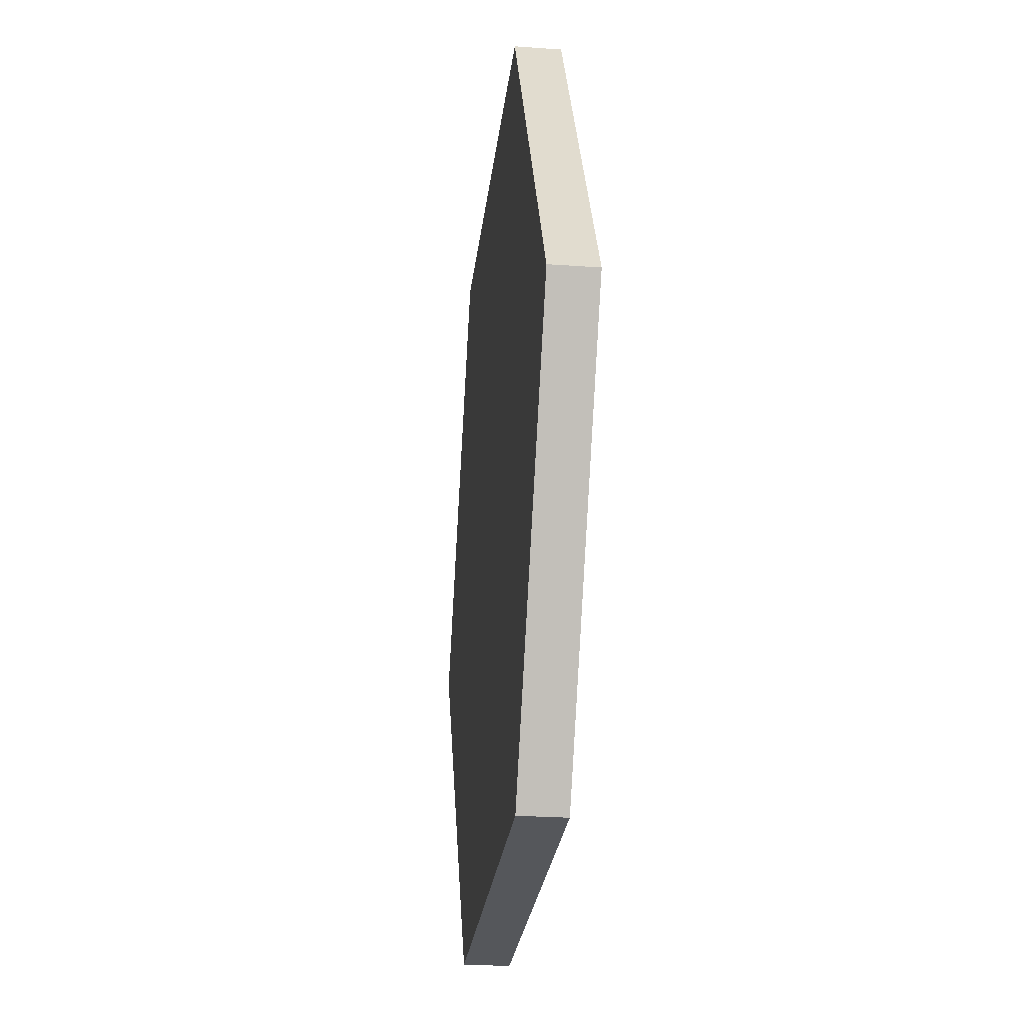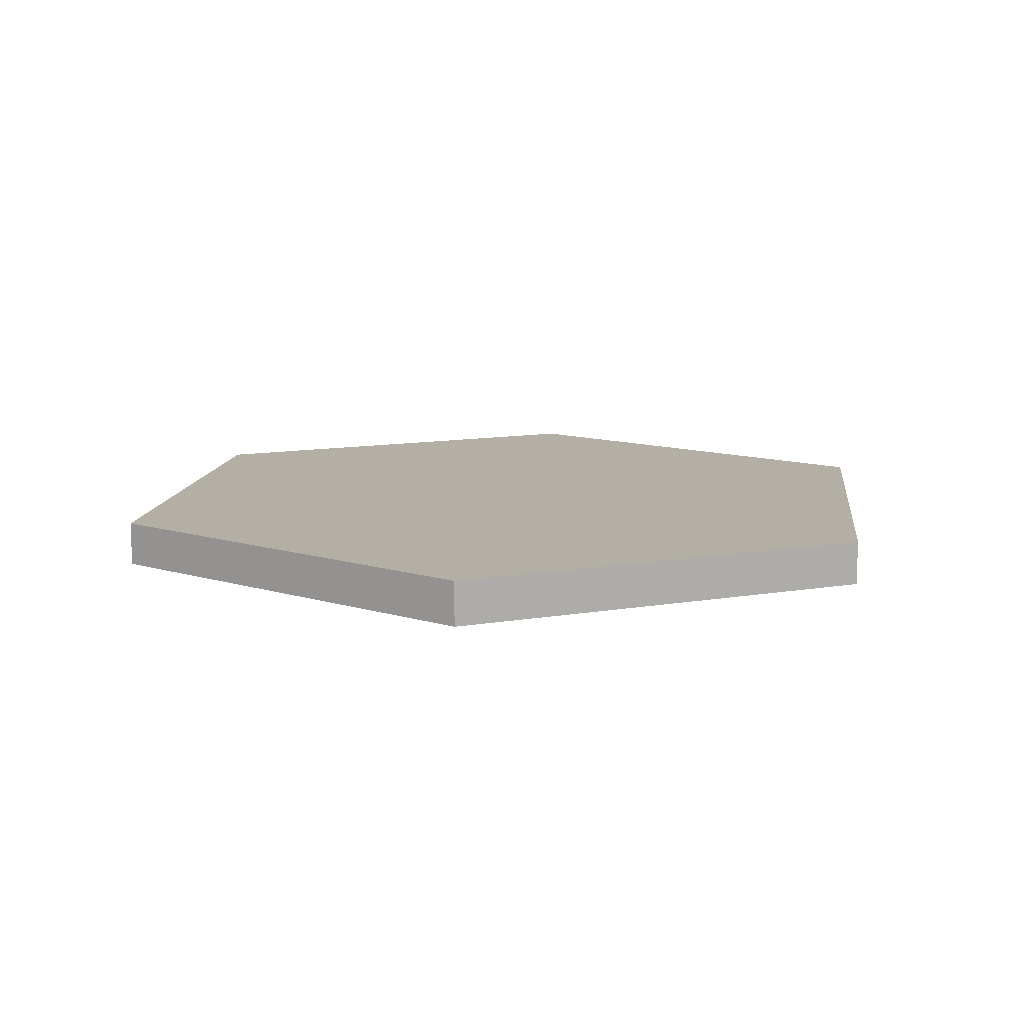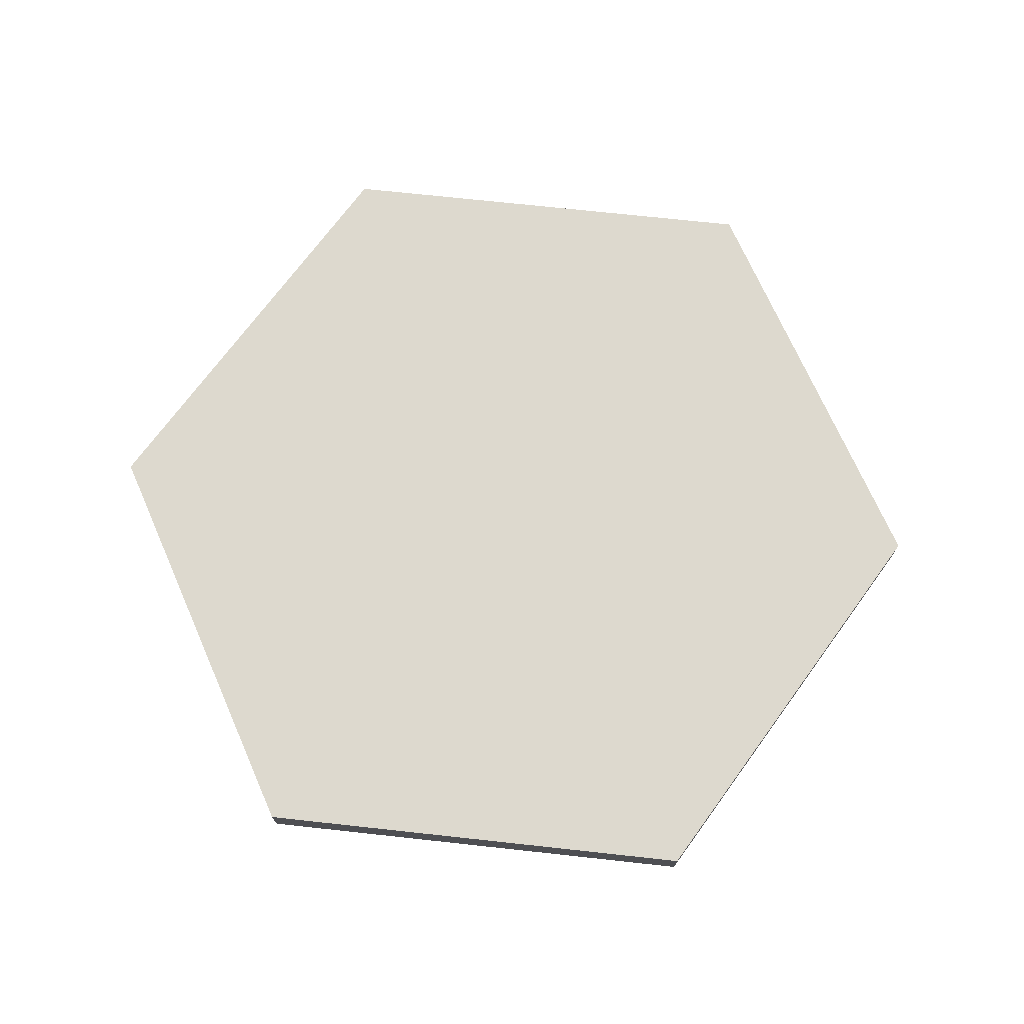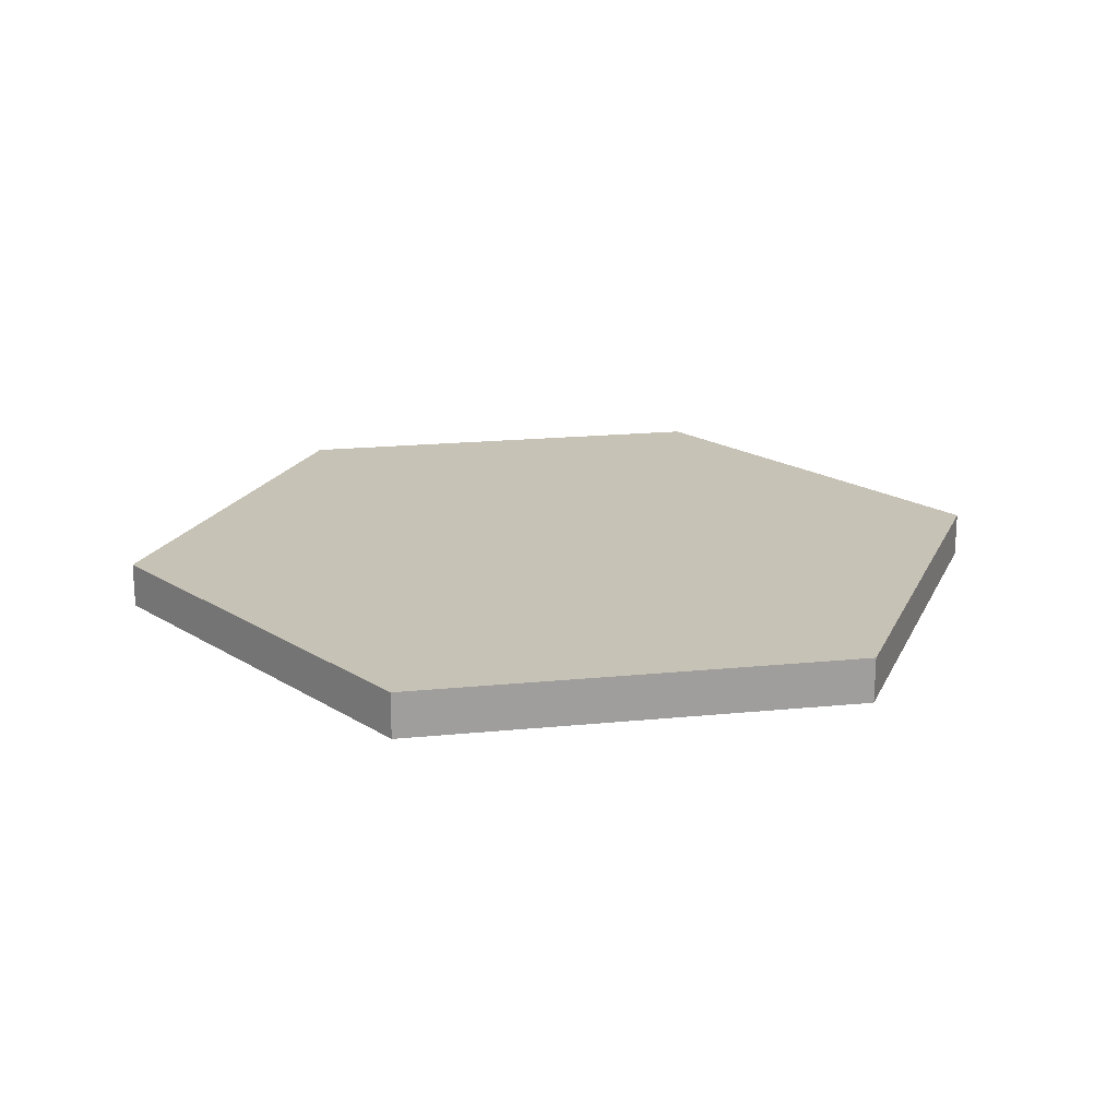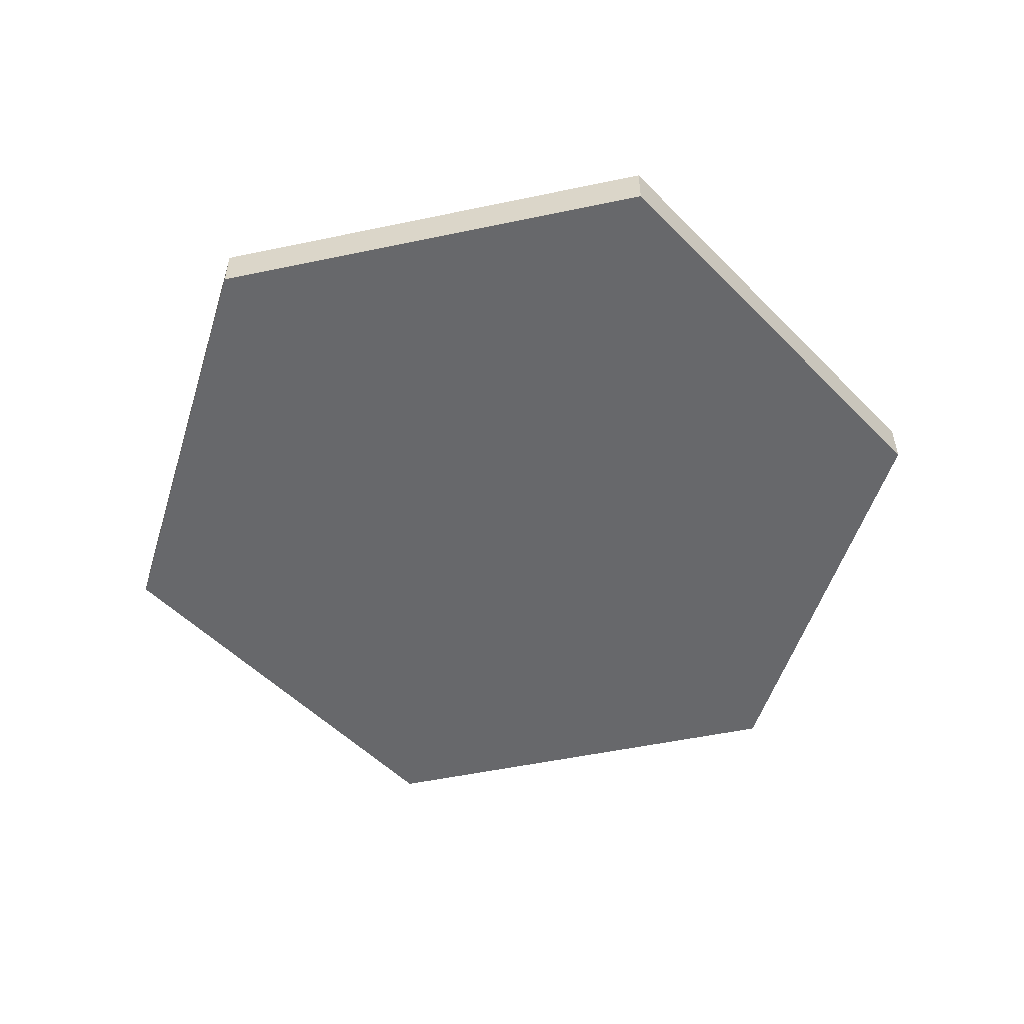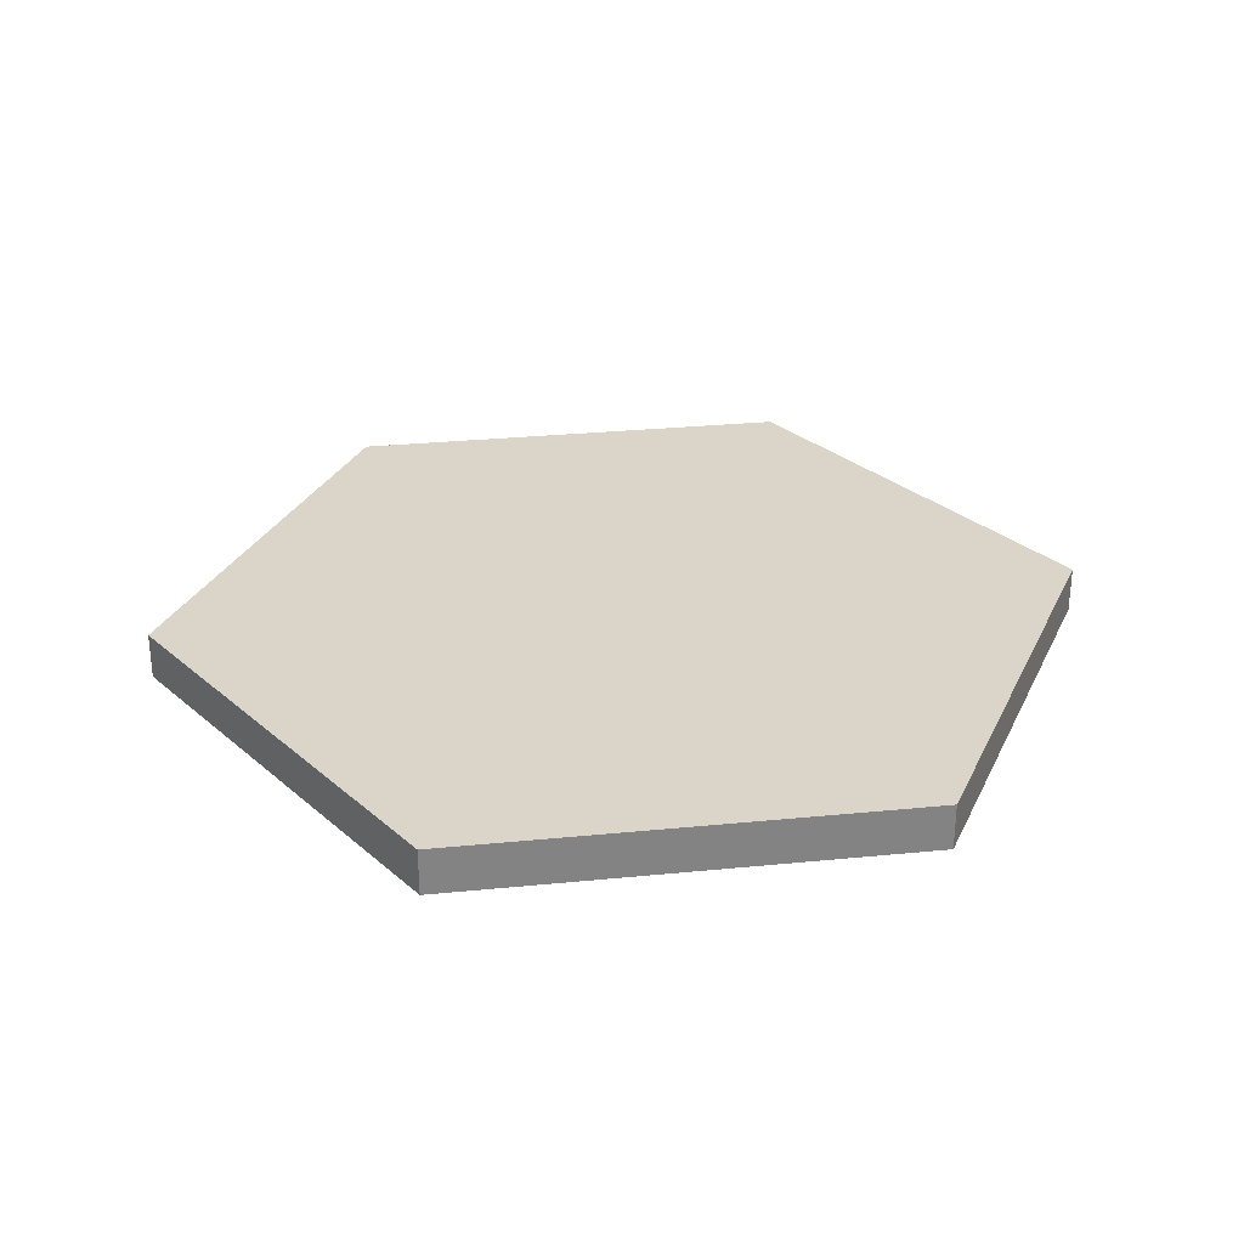
<metadata>
{"format":"obj","ext":"obj","renderer":"f3d","projection":"perspective","resolution":1024,"background":"white","views":[{"elev":-26.4,"azim":-96.4,"up":"+Z"},{"elev":11.3,"azim":157.0,"up":"+Y"},{"elev":71.7,"azim":-113.8,"up":"+Y"},{"elev":19.2,"azim":109.4,"up":"+Y"},{"elev":-52.3,"azim":-167.2,"up":"+Y"},{"elev":29.2,"azim":-128.4,"up":"+Y"}]}
</metadata>
<code>
g hexagon2_Main-Default_Material
v 1.15 0 -0.7143
v 1.15 0 -0.5383
v 1.099 0 -0.6263
v 1.252 0 -0.7143
v 1.252 0 -0.5383
v 1.302 0 -0.6263
v 1.15 0.01016 -0.5383
v 1.15 0.01016 -0.7143
v 1.099 0.01016 -0.6263
v 1.252 0.01016 -0.5383
v 1.252 0.01016 -0.7143
v 1.302 0.01016 -0.6263
v 1.302 0 -0.6263
v 1.252 0.01016 -0.5383
v 1.252 0 -0.5383
v 1.302 0.01016 -0.6263
v 1.252 0.01016 -0.5383
v 1.15 0 -0.5383
v 1.252 0 -0.5383
v 1.15 0.01016 -0.5383
v 1.099 0.01016 -0.6263
v 1.15 0 -0.5383
v 1.15 0.01016 -0.5383
v 1.099 0 -0.6263
v 1.15 0.01016 -0.7143
v 1.099 0 -0.6263
v 1.099 0.01016 -0.6263
v 1.15 0 -0.7143
v 1.15 0.01016 -0.7143
v 1.252 0 -0.7143
v 1.15 0 -0.7143
v 1.252 0.01016 -0.7143
v 1.252 0 -0.7143
v 1.302 0.01016 -0.6263
v 1.302 0 -0.6263
v 1.252 0.01016 -0.7143
f 1 2 3
f 2 1 4
f 2 4 5
f 5 4 6
f 7 8 9
f 8 7 10
f 8 10 11
f 11 10 12
f 13 14 15
f 14 13 16
f 17 18 19
f 18 17 20
f 21 22 23
f 22 21 24
f 25 26 27
f 26 25 28
f 29 30 31
f 30 29 32
f 33 34 35
f 34 33 36

</code>
